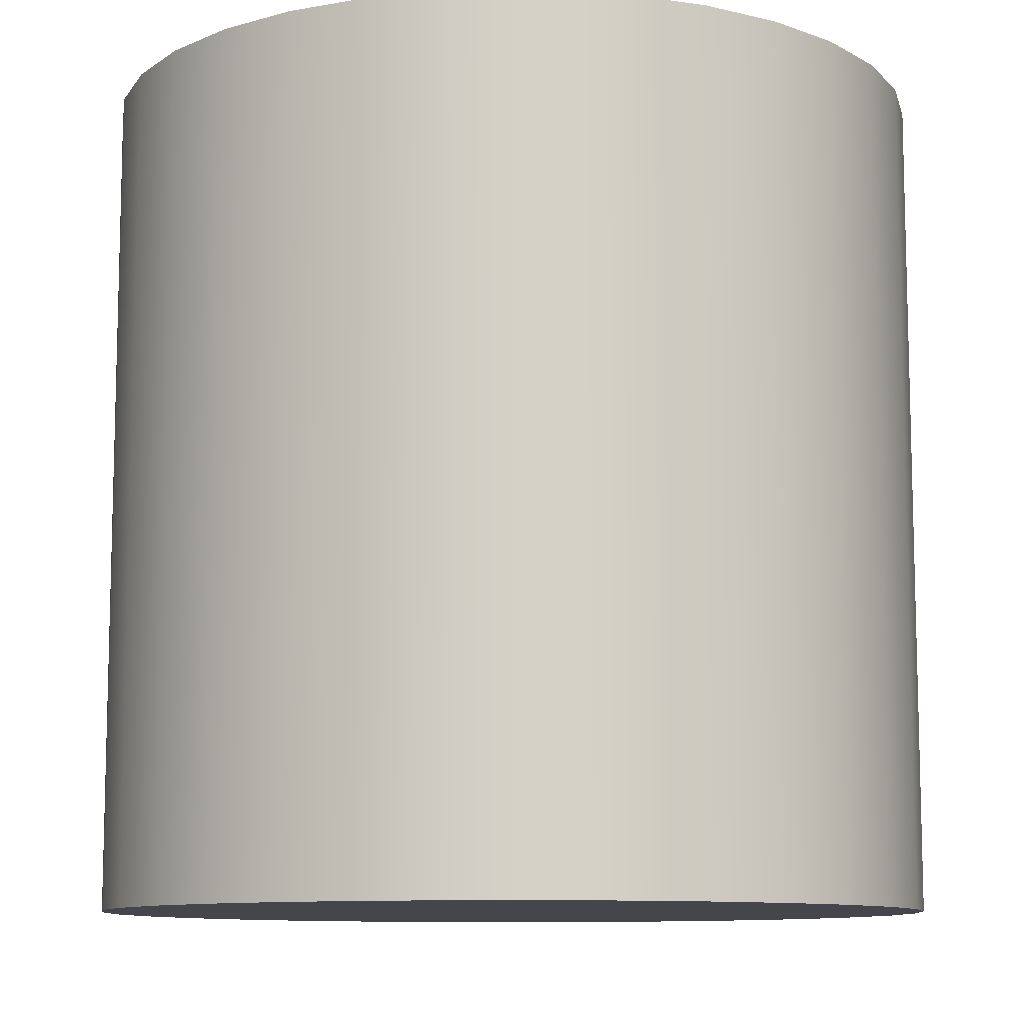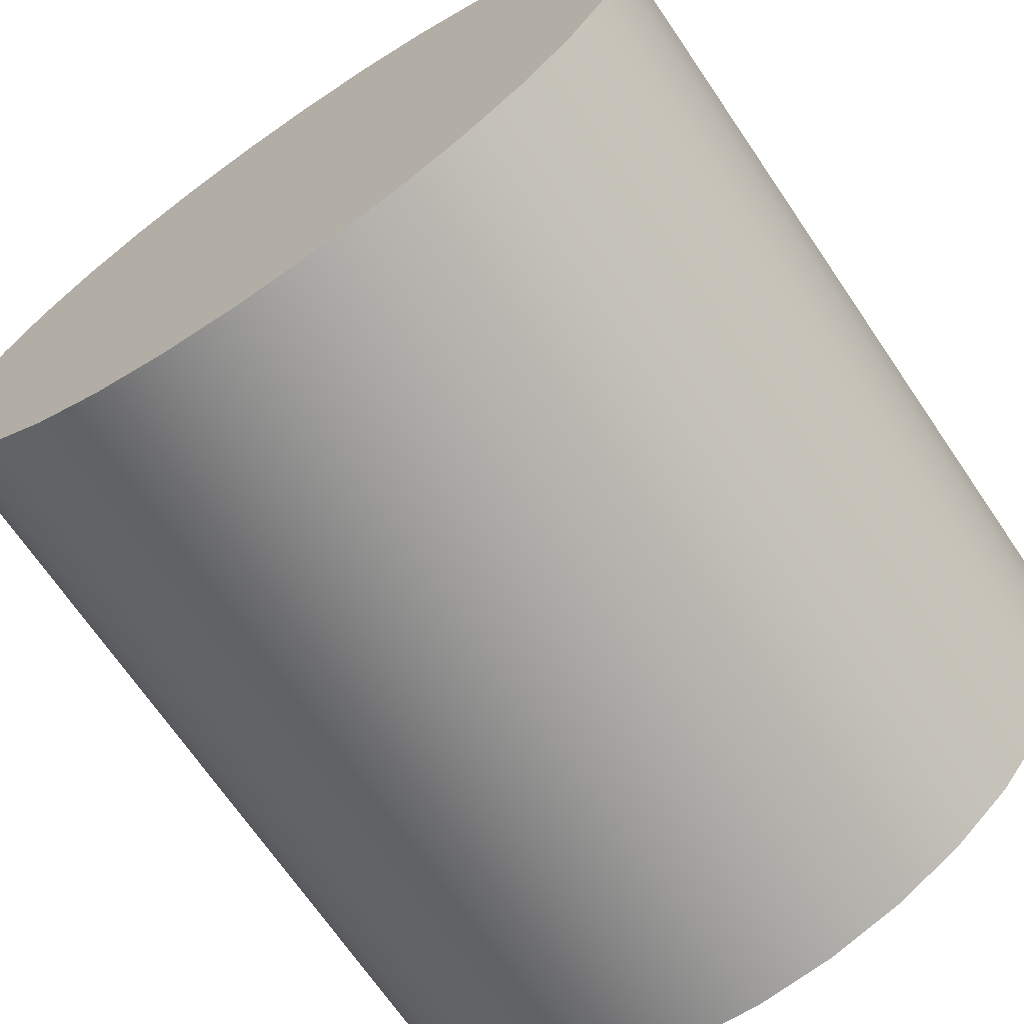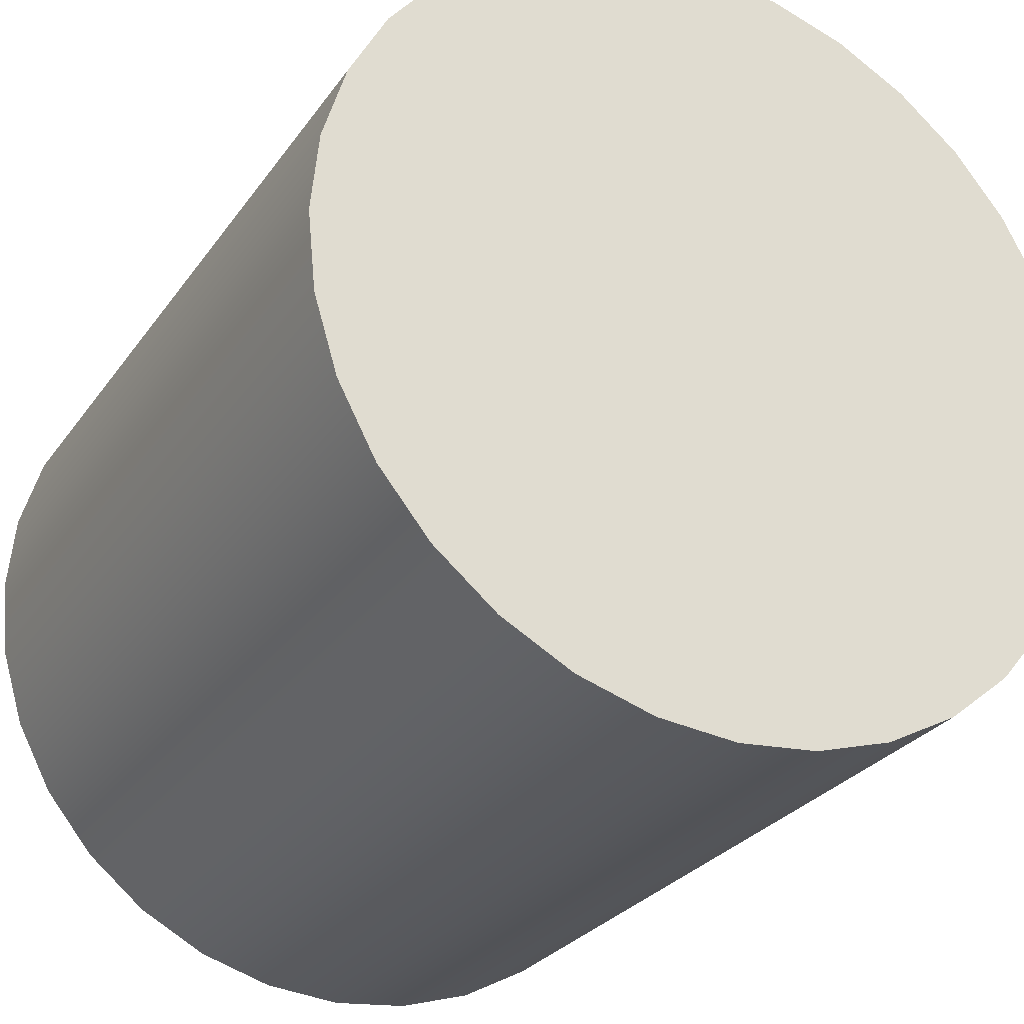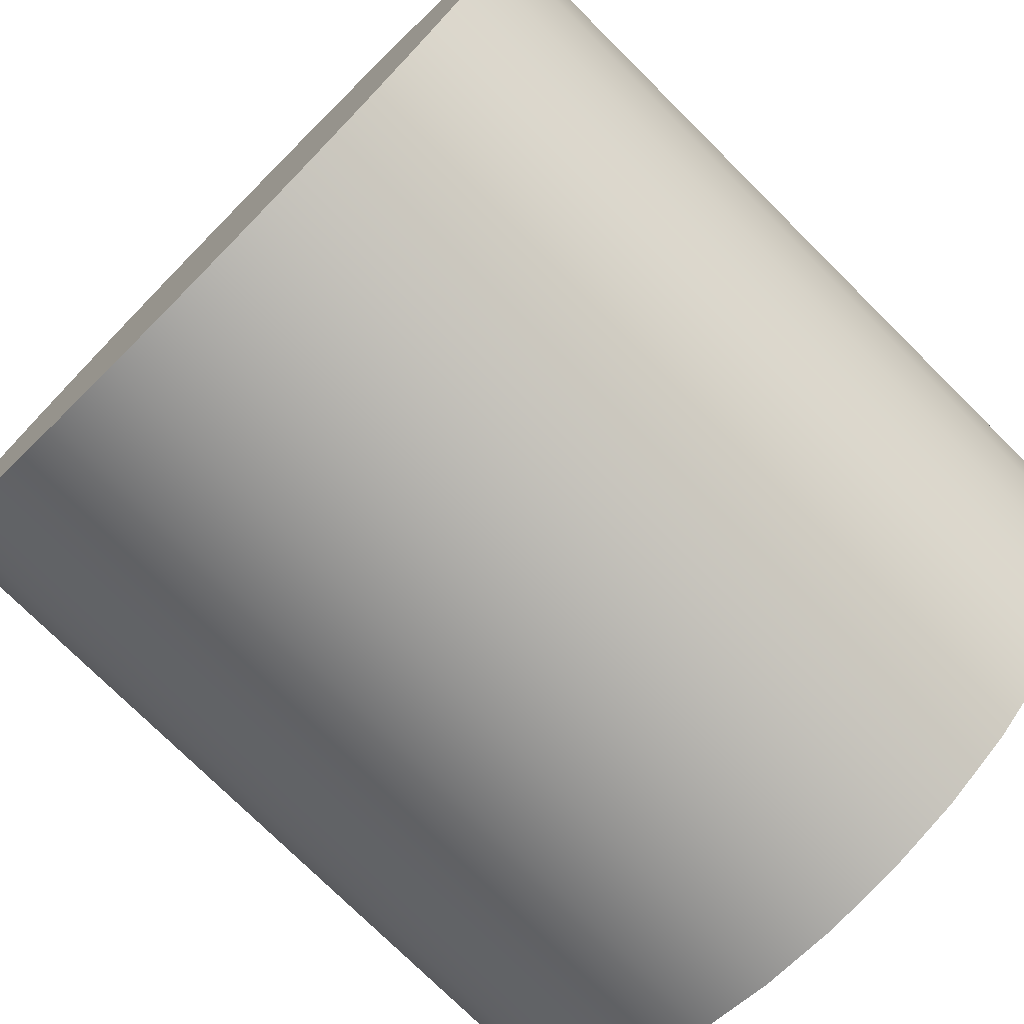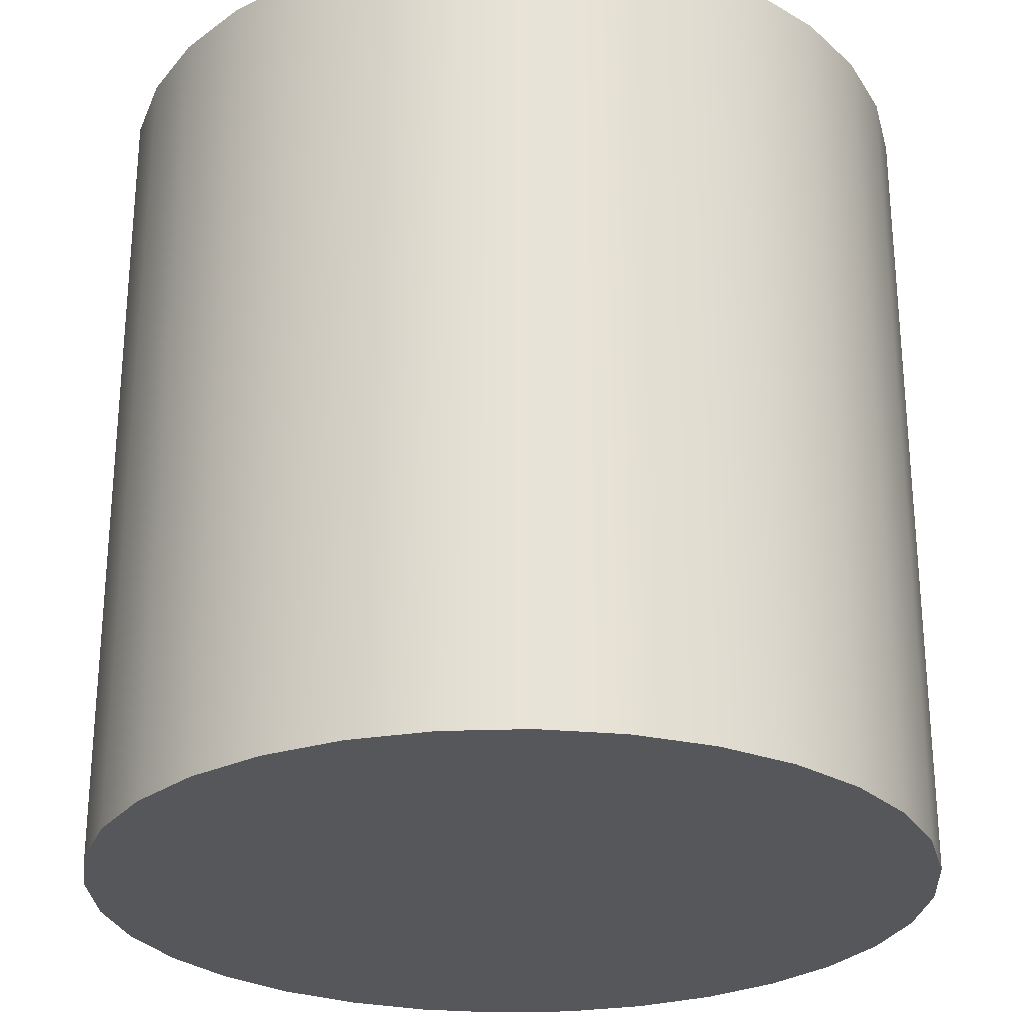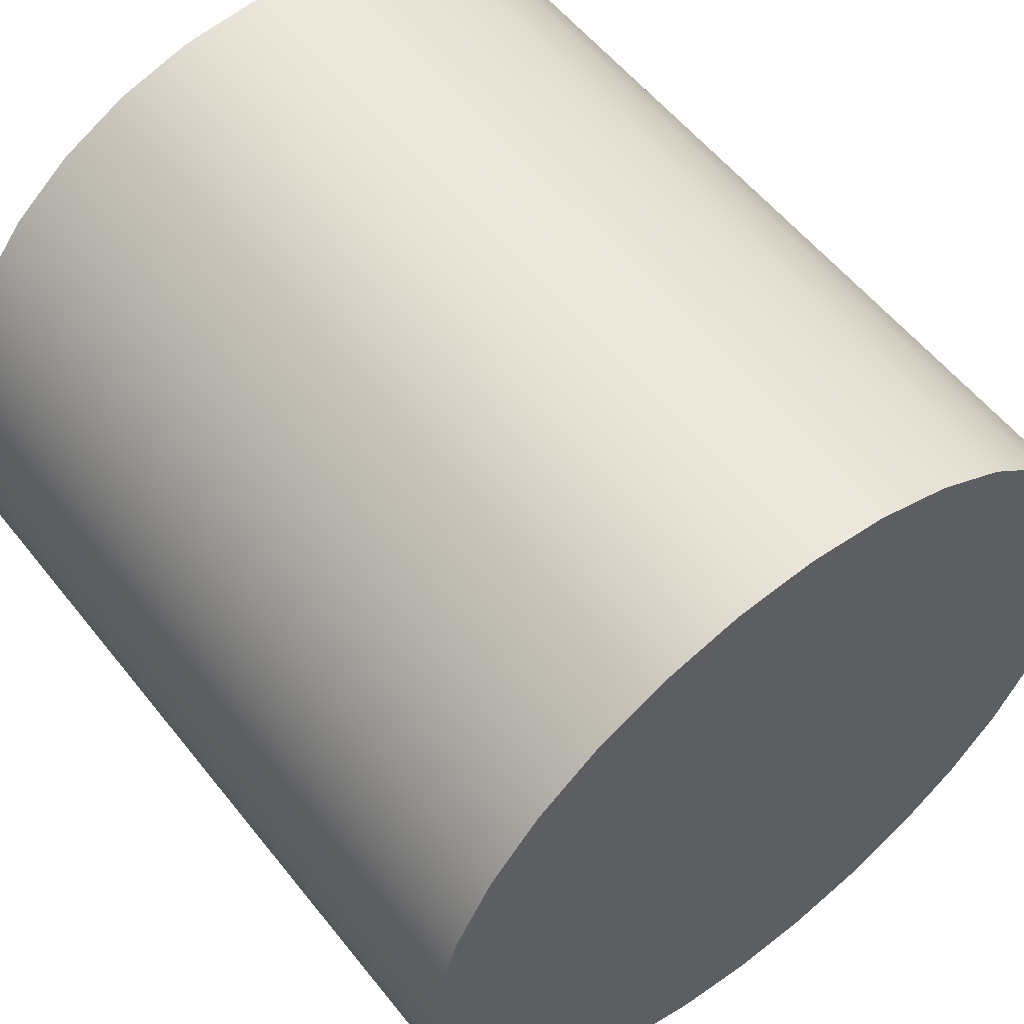
<metadata>
{"format":"obj","ext":"obj","renderer":"f3d","projection":"perspective","resolution":1024,"background":"white","views":[{"elev":-10.1,"azim":165.3,"up":"+Y"},{"elev":-69.7,"azim":34.3,"up":"+Z"},{"elev":-27.7,"azim":-27.7,"up":"+Z"},{"elev":-75.7,"azim":45.2,"up":"+Z"},{"elev":-27.0,"azim":177.5,"up":"+Y"},{"elev":56.3,"azim":142.2,"up":"+Z"}]}
</metadata>
<code>
o Cylinder
g Cylinder
v -1 -1 0
v -1 1 0
v -0.9808 -1 0.1951
v -0.9808 1 0.1951
v -0.9239 -1 0.3827
v -0.9239 1 0.3827
v -0.8315 -1 0.5556
v -0.8315 1 0.5556
v -0.7071 -1 0.7071
v -0.7071 1 0.7071
v -0.5556 -1 0.8315
v -0.5556 1 0.8315
v -0.3827 -1 0.9239
v -0.3827 1 0.9239
v -0.1951 -1 0.9808
v -0.1951 1 0.9808
v 0 -1 1
v 0 1 1
v 0.1951 -1 0.9808
v 0.1951 1 0.9808
v 0.3827 -1 0.9239
v 0.3827 1 0.9239
v 0.5556 -1 0.8315
v 0.5556 1 0.8315
v 0.7071 -1 0.7071
v 0.7071 1 0.7071
v 0.8315 -1 0.5556
v 0.8315 1 0.5556
v 0.9239 -1 0.3827
v 0.9239 1 0.3827
v 0.9808 -1 0.1951
v 0.9808 1 0.1951
v 1 -1 -8.742e-08
v 1 1 -8.742e-08
v 0.9808 -1 -0.1951
v 0.9808 1 -0.1951
v 0.9239 -1 -0.3827
v 0.9239 1 -0.3827
v 0.8315 -1 -0.5556
v 0.8315 1 -0.5556
v 0.7071 -1 -0.7071
v 0.7071 1 -0.7071
v 0.5556 -1 -0.8315
v 0.5556 1 -0.8315
v 0.3827 -1 -0.9239
v 0.3827 1 -0.9239
v 0.1951 -1 -0.9808
v 0.1951 1 -0.9808
v 0 -1 -1
v 0 1 -1
v -0.1951 -1 -0.9808
v -0.1951 1 -0.9808
v -0.3827 -1 -0.9239
v -0.3827 1 -0.9239
v -0.5556 -1 -0.8315
v -0.5556 1 -0.8315
v -0.7071 -1 -0.7071
v -0.7071 1 -0.7071
v -0.8315 -1 -0.5556
v -0.8315 1 -0.5556
v -0.9239 -1 -0.3827
v -0.9239 1 -0.3827
v -0.9808 -1 -0.1951
v -0.9808 1 -0.1951
v 0 -1 0
v 0 1 0
f 1 65 3
f 3 65 5
f 5 65 7
f 7 65 9
f 9 65 11
f 11 65 13
f 13 65 15
f 15 65 17
f 17 65 19
f 19 65 21
f 21 65 23
f 23 65 25
f 25 65 27
f 27 65 29
f 29 65 31
f 31 65 33
f 33 65 35
f 35 65 37
f 37 65 39
f 39 65 41
f 41 65 43
f 43 65 45
f 45 65 47
f 47 65 49
f 49 65 51
f 51 65 53
f 53 65 55
f 55 65 57
f 57 65 59
f 59 65 61
f 61 65 63
f 63 65 1
f 4 66 2
f 6 66 4
f 8 66 6
f 10 66 8
f 12 66 10
f 14 66 12
f 16 66 14
f 18 66 16
f 20 66 18
f 22 66 20
f 24 66 22
f 26 66 24
f 28 66 26
f 30 66 28
f 32 66 30
f 34 66 32
f 36 66 34
f 38 66 36
f 40 66 38
f 42 66 40
f 44 66 42
f 46 66 44
f 48 66 46
f 50 66 48
f 52 66 50
f 54 66 52
f 56 66 54
f 58 66 56
f 60 66 58
f 62 66 60
f 64 66 62
f 2 66 64
f 4 2 1
f 1 3 4
f 6 4 3
f 3 5 6
f 8 6 5
f 5 7 8
f 10 8 7
f 7 9 10
f 12 10 9
f 9 11 12
f 14 12 11
f 11 13 14
f 16 14 13
f 13 15 16
f 18 16 15
f 15 17 18
f 20 18 17
f 17 19 20
f 22 20 19
f 19 21 22
f 24 22 21
f 21 23 24
f 26 24 23
f 23 25 26
f 28 26 25
f 25 27 28
f 30 28 27
f 27 29 30
f 32 30 29
f 29 31 32
f 34 32 31
f 31 33 34
f 36 34 33
f 33 35 36
f 38 36 35
f 35 37 38
f 40 38 37
f 37 39 40
f 42 40 39
f 39 41 42
f 44 42 41
f 41 43 44
f 46 44 43
f 43 45 46
f 48 46 45
f 45 47 48
f 50 48 47
f 47 49 50
f 52 50 49
f 49 51 52
f 54 52 51
f 51 53 54
f 56 54 53
f 53 55 56
f 58 56 55
f 55 57 58
f 60 58 57
f 57 59 60
f 62 60 59
f 59 61 62
f 64 62 61
f 61 63 64
f 2 64 63
f 63 1 2

</code>
